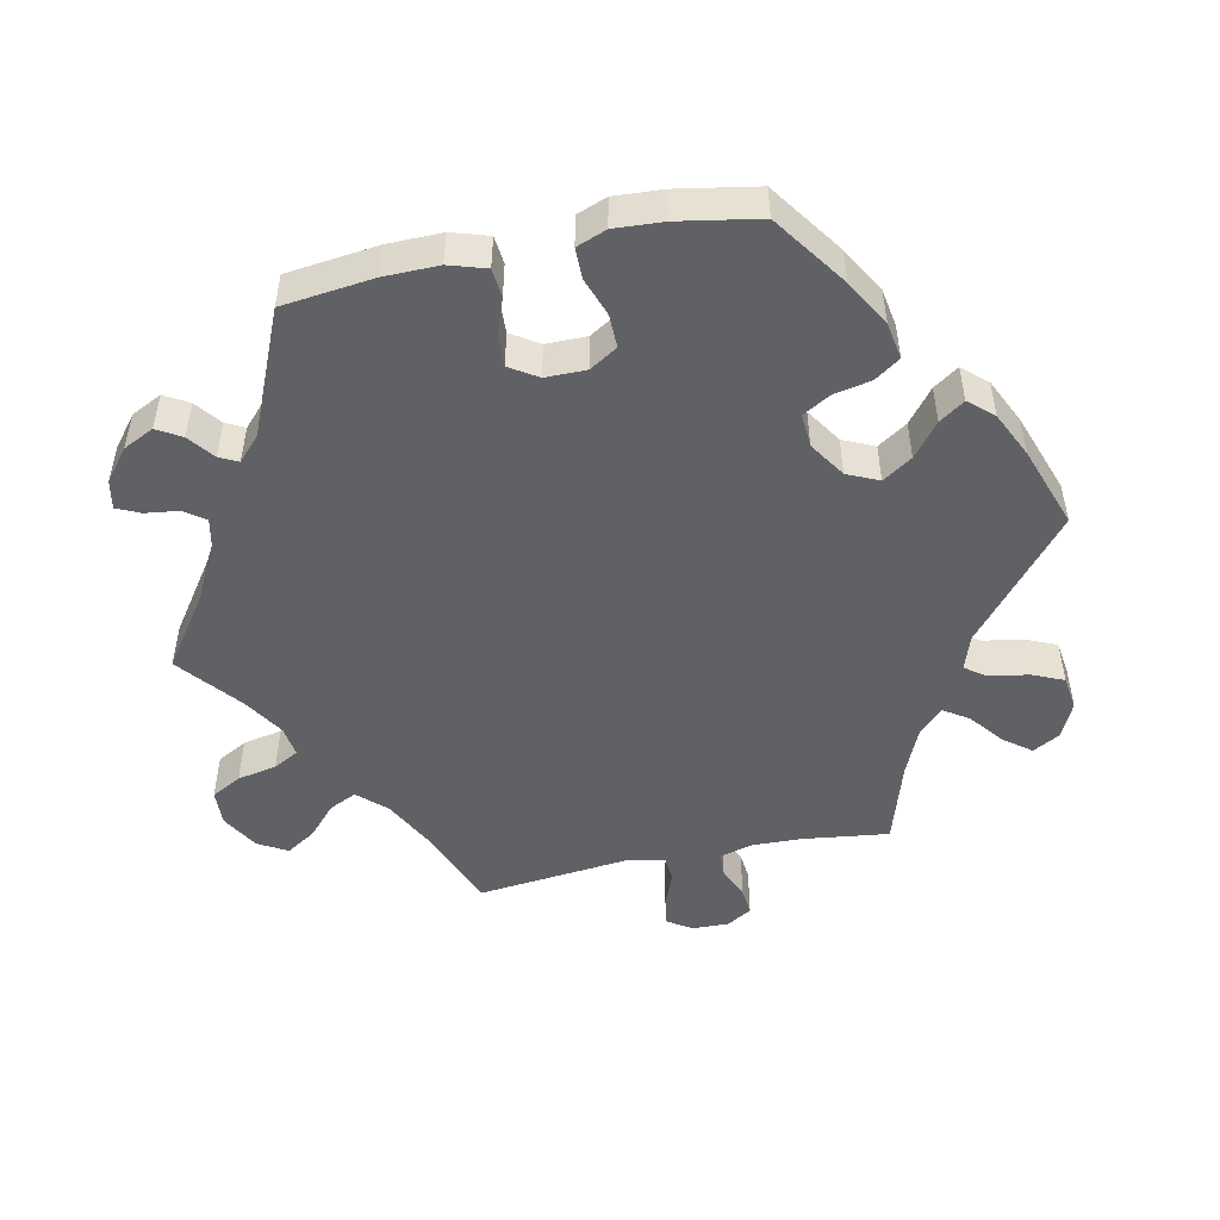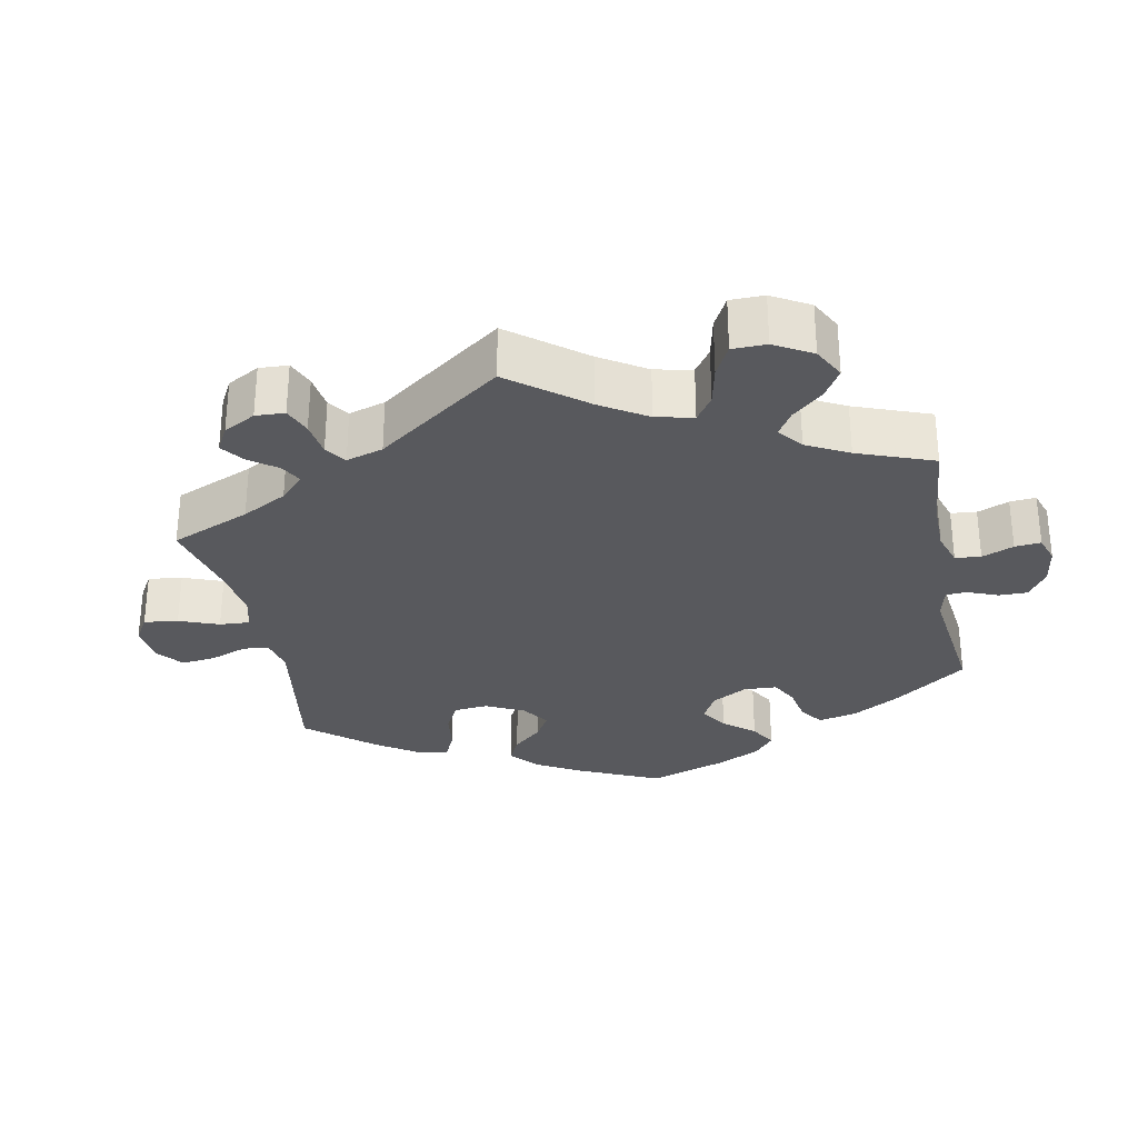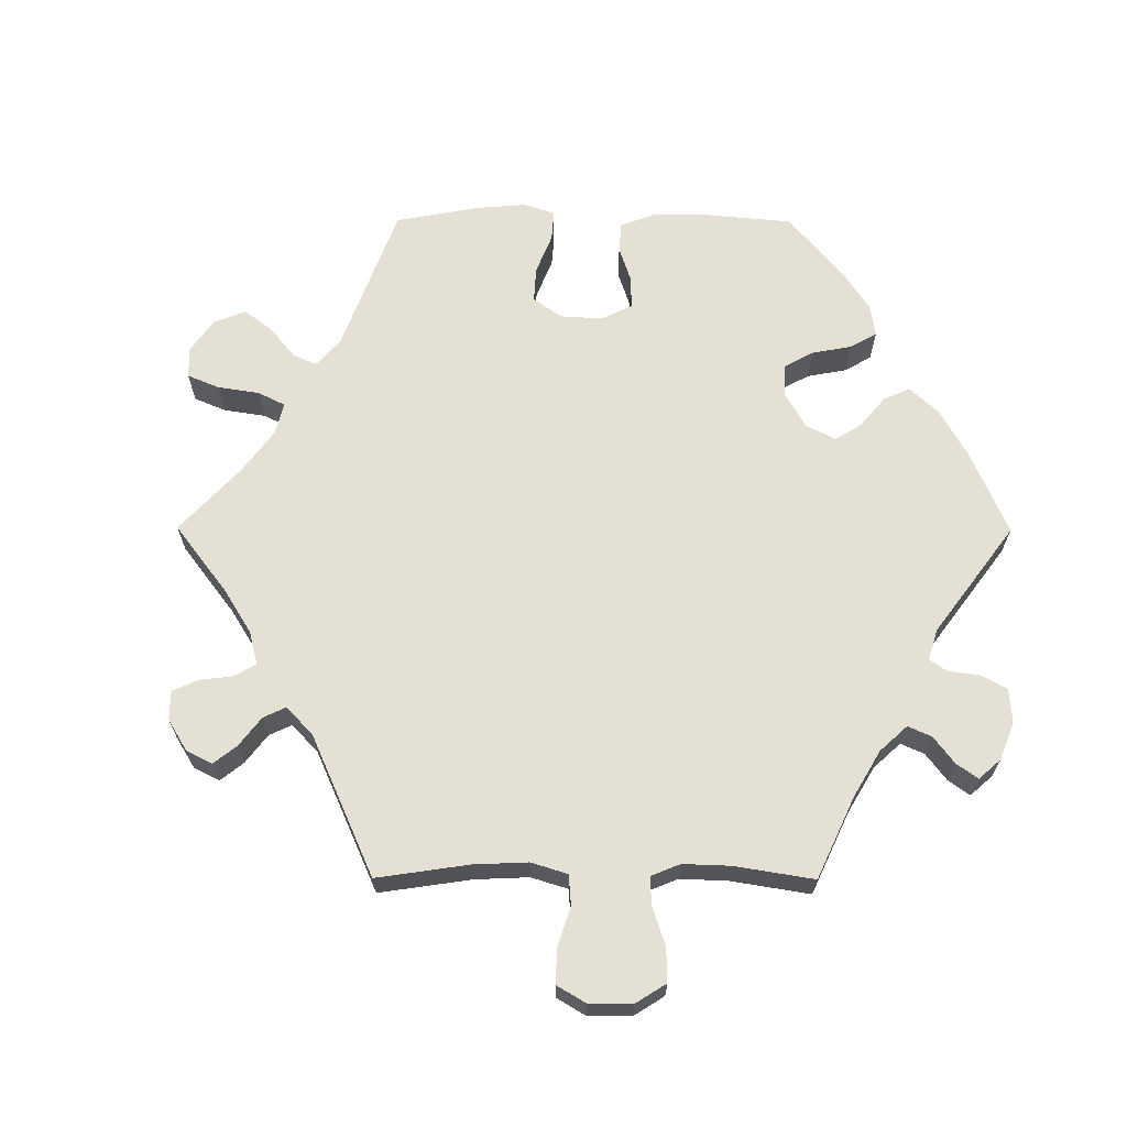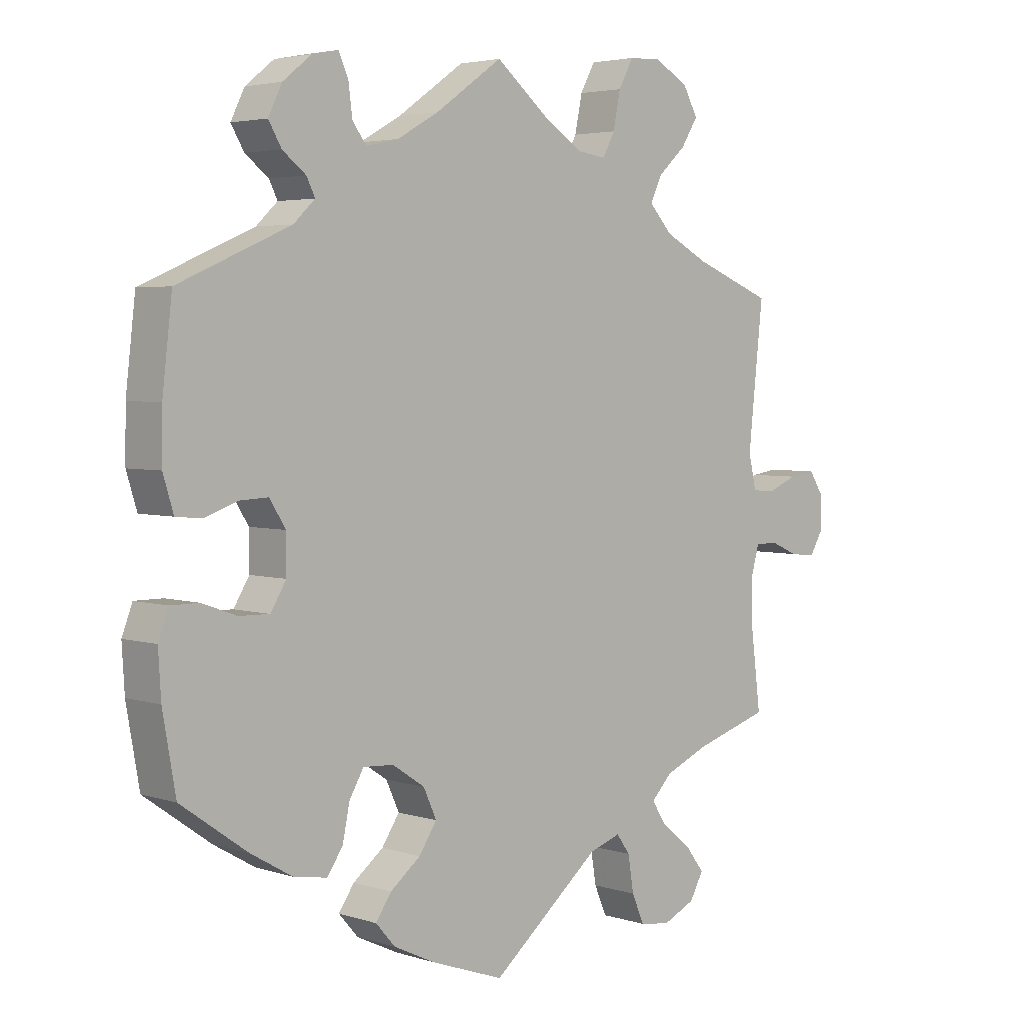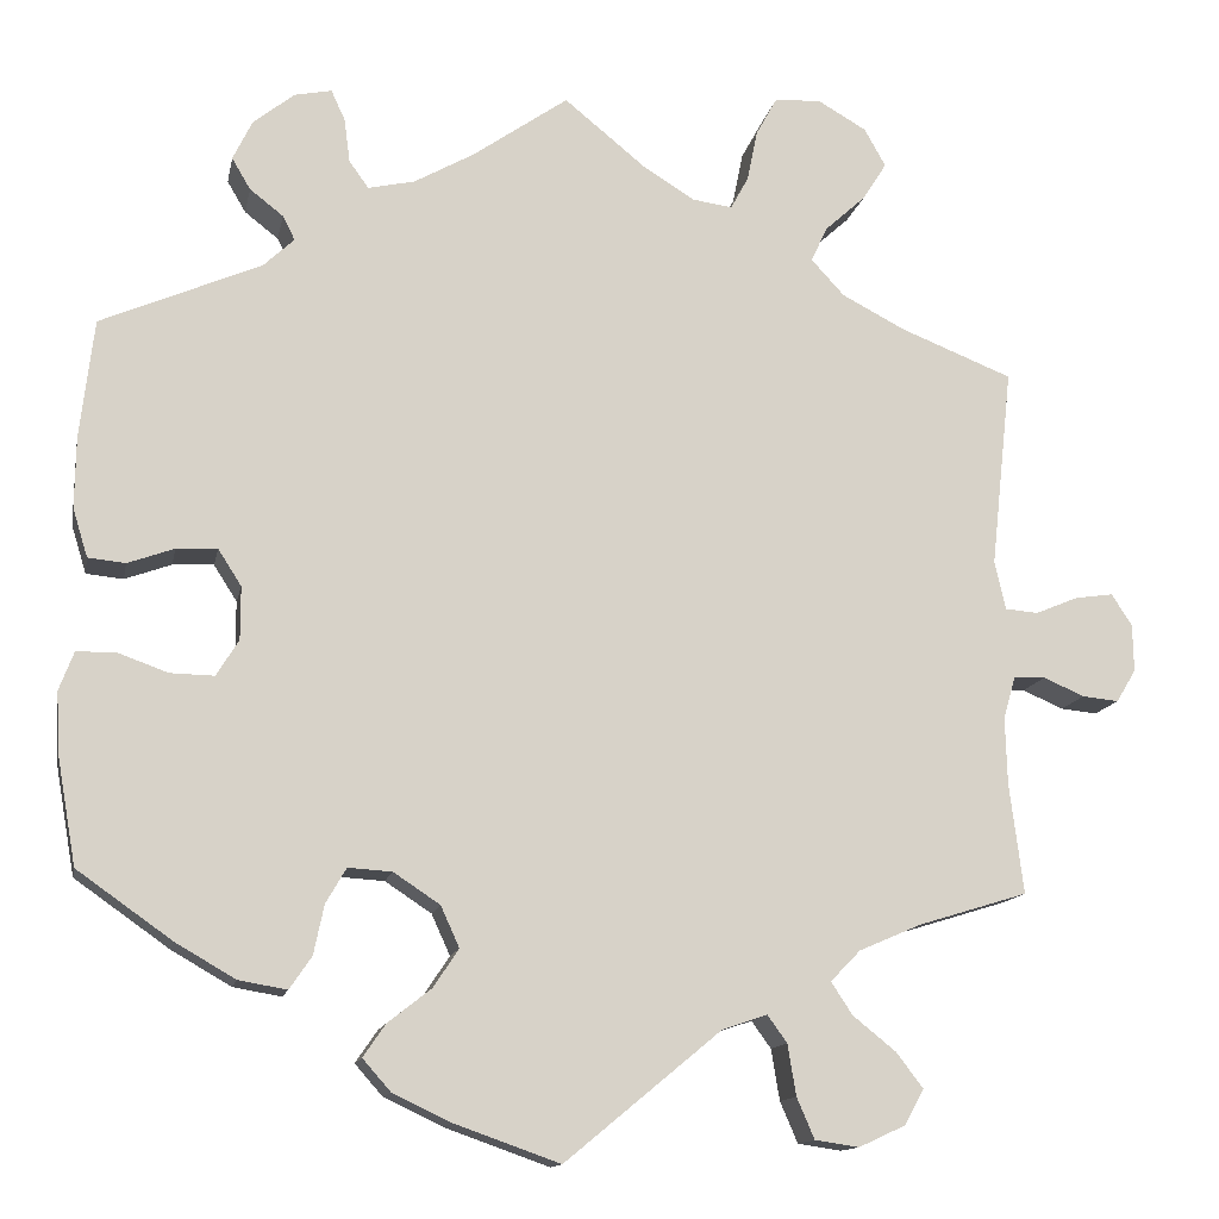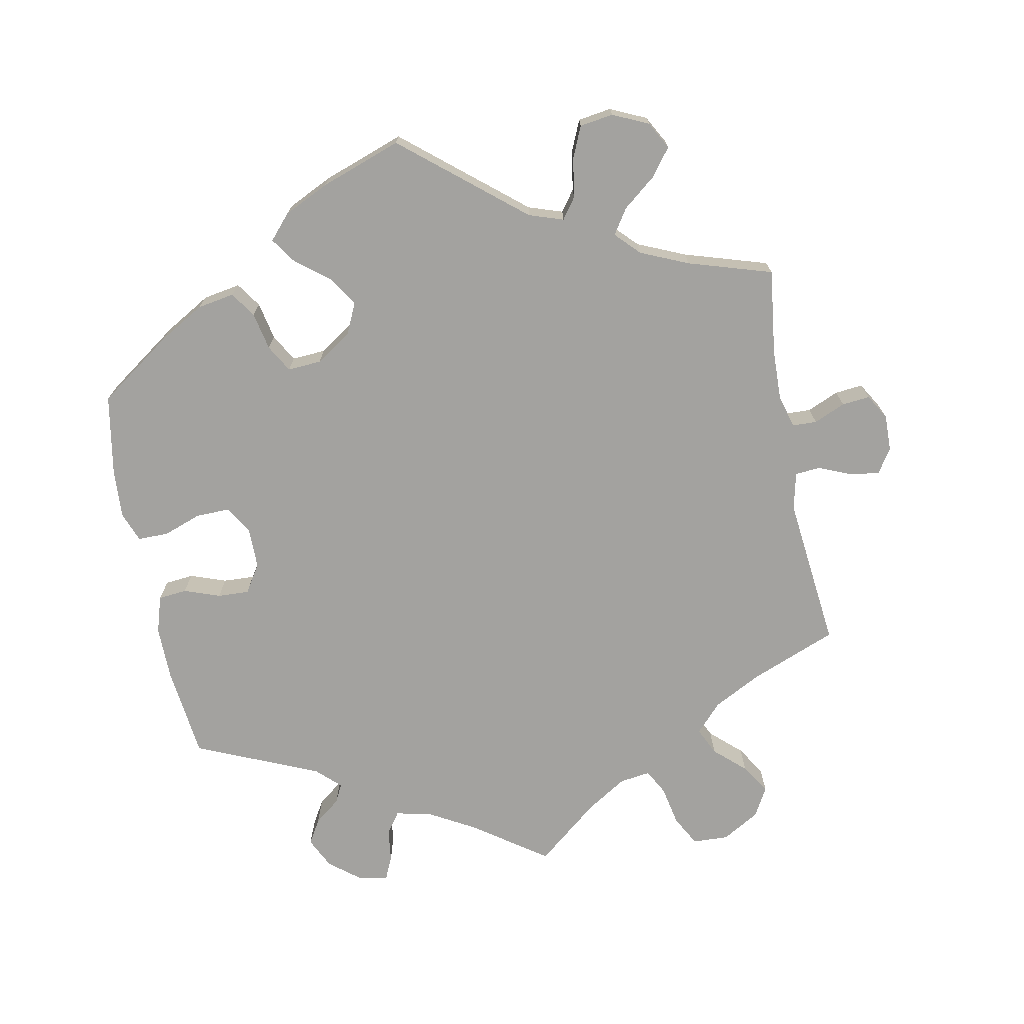
<metadata>
{"format":"obj","ext":"obj","renderer":"f3d","projection":"perspective","resolution":1024,"background":"white","views":[{"elev":-49.6,"azim":101.8,"up":"+Y"},{"elev":-29.8,"azim":-48.7,"up":"+Y"},{"elev":66.1,"azim":-29.8,"up":"+Y"},{"elev":3.8,"azim":136.2,"up":"+Z"},{"elev":-13.2,"azim":169.0,"up":"+Z"},{"elev":-72.4,"azim":-169.0,"up":"+Y"}]}
</metadata>
<code>
v -0.486 0.07 -0.17
v -0.484 0.07 -0.099
v -0.497 0.07 -0.053
v -0.531 0.07 -0.052
v -0.575 0.07 -0.071
v -0.614 0.07 -0.075
v -0.635 0.07 -0.04
v -0.634 0.07 0.011
v -0.612 0.07 0.045
v -0.571 0.07 0.039
v -0.525 0.07 0.02
v -0.49 0.07 0.023
v -0.478 0.07 0.075
v -0.501 0.07 0.289
v -0.38 0.07 0.337
v -0.313 0.07 0.372
v -0.277 0.07 0.411
v -0.295 0.07 0.449
v -0.338 0.07 0.488
v -0.364 0.07 0.529
v -0.341 0.07 0.57
v -0.289 0.07 0.6
v -0.239 0.07 0.598
v -0.216 0.07 0.556
v -0.205 0.07 0.501
v -0.186 0.07 0.466
v -0.143 0.07 0.472
v -0.087 0.07 0.507
v 0 0.07 0.578
v 0.103 0.07 0.506
v 0.167 0.07 0.47
v 0.217 0.07 0.459
v 0.238 0.07 0.488
v 0.244 0.07 0.535
v 0.259 0.07 0.568
v 0.299 0.07 0.56
v 0.343 0.07 0.525
v 0.364 0.07 0.482
v 0.344 0.07 0.448
v 0.308 0.07 0.42
v 0.295 0.07 0.394
v 0.328 0.07 0.363
v 0.5 0.07 0.289
v 0.515 0.07 0.161
v 0.516 0.07 0.085
v 0.5 0.07 0.033
v 0.46 0.07 0.029
v 0.41 0.07 0.047
v 0.366 0.07 0.049
v 0.341 0.07 0.01
v 0.341 0.07 -0.047
v 0.365 0.07 -0.086
v 0.412 0.07 -0.085
v 0.465 0.07 -0.066
v 0.508 0.07 -0.066
v 0.524 0.07 -0.108
v 0.52 0.07 -0.176
v 0.5 0.07 -0.289
v 0.398 0.07 -0.361
v 0.334 0.07 -0.398
v 0.282 0.07 -0.407
v 0.258 0.07 -0.372
v 0.247 0.07 -0.319
v 0.225 0.07 -0.281
v 0.178 0.07 -0.284
v 0.128 0.07 -0.317
v 0.108 0.07 -0.361
v 0.135 0.07 -0.402
v 0.182 0.07 -0.439
v 0.206 0.07 -0.474
v 0.176 0.07 -0.508
v 0.113 0.07 -0.538
v 0 0.07 -0.578
v -0.168 0.07 -0.439
v -0.216 0.07 -0.423
v -0.237 0.07 -0.452
v -0.246 0.07 -0.507
v -0.265 0.07 -0.551
v -0.312 0.07 -0.558
v -0.362 0.07 -0.535
v -0.383 0.07 -0.497
v -0.354 0.07 -0.459
v -0.308 0.07 -0.422
v -0.285 0.07 -0.387
v -0.317 0.07 -0.354
v -0.384 0.07 -0.325
v -0.501 0.07 -0.289
v -0.486 0 -0.17
v -0.484 0 -0.099
v -0.497 0 -0.053
v -0.531 0 -0.052
v -0.575 0 -0.071
v -0.614 0 -0.075
v -0.635 0 -0.04
v -0.634 0 0.011
v -0.612 0 0.045
v -0.571 0 0.039
v -0.525 0 0.02
v -0.49 0 0.023
v -0.478 0 0.075
v -0.501 0 0.289
v -0.38 0 0.337
v -0.313 0 0.372
v -0.277 0 0.411
v -0.295 0 0.449
v -0.338 0 0.488
v -0.364 0 0.529
v -0.341 0 0.57
v -0.289 0 0.6
v -0.239 0 0.598
v -0.216 0 0.556
v -0.205 0 0.501
v -0.186 0 0.466
v -0.143 0 0.472
v -0.087 0 0.507
v 0 0 0.578
v 0.103 0 0.506
v 0.167 0 0.47
v 0.217 0 0.459
v 0.238 0 0.488
v 0.244 0 0.535
v 0.259 0 0.568
v 0.299 0 0.56
v 0.343 0 0.525
v 0.364 0 0.482
v 0.344 0 0.448
v 0.308 0 0.42
v 0.295 0 0.394
v 0.328 0 0.363
v 0.5 0 0.289
v 0.515 0 0.161
v 0.516 0 0.085
v 0.5 0 0.033
v 0.46 0 0.029
v 0.41 0 0.047
v 0.366 0 0.049
v 0.341 0 0.01
v 0.341 0 -0.047
v 0.365 0 -0.086
v 0.412 0 -0.085
v 0.465 0 -0.066
v 0.508 0 -0.066
v 0.524 0 -0.108
v 0.52 0 -0.176
v 0.5 0 -0.289
v 0.398 0 -0.361
v 0.334 0 -0.398
v 0.282 0 -0.407
v 0.258 0 -0.372
v 0.247 0 -0.319
v 0.225 0 -0.281
v 0.178 0 -0.284
v 0.128 0 -0.317
v 0.108 0 -0.361
v 0.135 0 -0.402
v 0.182 0 -0.439
v 0.206 0 -0.474
v 0.176 0 -0.508
v 0.113 0 -0.538
v 0 0 -0.578
v -0.168 0 -0.439
v -0.216 0 -0.423
v -0.237 0 -0.452
v -0.246 0 -0.507
v -0.265 0 -0.551
v -0.312 0 -0.558
v -0.362 0 -0.535
v -0.383 0 -0.497
v -0.354 0 -0.459
v -0.308 0 -0.422
v -0.285 0 -0.387
v -0.317 0 -0.354
v -0.384 0 -0.325
v -0.501 0 -0.289
f 86 87 1
f 85 86 1 2
f 84 85 2 3
f 80 81 82 83
f 80 83 84
f 79 80 84
f 76 77 78 79
f 76 79 84
f 75 76 84 3
f 71 72 73 74
f 71 74 75 3
f 68 69 70 71
f 67 68 71 3
f 60 61 62 63
f 60 63 64
f 59 60 64
f 58 59 64
f 57 58 64
f 56 57 64 65
f 53 54 55 56
f 52 53 56 65
f 45 46 47 48
f 45 48 49
f 42 43 44 45
f 41 42 45 49
f 37 38 39 40
f 37 40 41
f 36 37 41
f 33 34 35 36
f 32 33 36 41
f 31 32 41 49
f 28 29 30
f 27 28 30 31
f 26 27 31 49
f 22 23 24 25
f 22 25 26
f 21 22 26
f 18 19 20 21
f 17 18 21 26
f 16 17 26 49
f 13 14 15
f 12 13 15 16
f 8 9 10 11
f 6 7 8 11
f 4 5 6 11
f 3 4 11 12
f 66 67 3 12
f 51 52 65 66
f 50 51 66 12
f 12 16 49 50
f 88 174 173
f 89 88 173 172
f 90 89 172 171
f 170 169 168 167
f 171 170 167
f 171 167 166
f 166 165 164 163
f 171 166 163
f 90 171 163 162
f 161 160 159 158
f 90 162 161 158
f 158 157 156 155
f 90 158 155 154
f 150 149 148 147
f 151 150 147
f 151 147 146
f 151 146 145
f 151 145 144
f 152 151 144 143
f 143 142 141 140
f 152 143 140 139
f 135 134 133 132
f 136 135 132
f 132 131 130 129
f 136 132 129 128
f 127 126 125 124
f 128 127 124
f 128 124 123
f 123 122 121 120
f 128 123 120 119
f 136 128 119 118
f 117 116 115
f 118 117 115 114
f 136 118 114 113
f 112 111 110 109
f 113 112 109
f 113 109 108
f 108 107 106 105
f 113 108 105 104
f 136 113 104 103
f 102 101 100
f 103 102 100 99
f 98 97 96 95
f 98 95 94 93
f 98 93 92 91
f 99 98 91 90
f 99 90 154 153
f 153 152 139 138
f 99 153 138 137
f 137 136 103 99
f 1 88 89 2
f 2 89 90 3
f 3 90 91 4
f 4 91 92 5
f 5 92 93 6
f 6 93 94 7
f 7 94 95 8
f 8 95 96 9
f 9 96 97 10
f 10 97 98 11
f 11 98 99 12
f 12 99 100 13
f 13 100 101 14
f 14 101 102 15
f 15 102 103 16
f 16 103 104 17
f 17 104 105 18
f 18 105 106 19
f 19 106 107 20
f 20 107 108 21
f 21 108 109 22
f 22 109 110 23
f 23 110 111 24
f 24 111 112 25
f 25 112 113 26
f 26 113 114 27
f 27 114 115 28
f 28 115 116 29
f 29 116 117 30
f 30 117 118 31
f 31 118 119 32
f 32 119 120 33
f 33 120 121 34
f 34 121 122 35
f 35 122 123 36
f 36 123 124 37
f 37 124 125 38
f 38 125 126 39
f 39 126 127 40
f 40 127 128 41
f 41 128 129 42
f 42 129 130 43
f 43 130 131 44
f 44 131 132 45
f 45 132 133 46
f 46 133 134 47
f 47 134 135 48
f 48 135 136 49
f 49 136 137 50
f 50 137 138 51
f 51 138 139 52
f 52 139 140 53
f 53 140 141 54
f 54 141 142 55
f 55 142 143 56
f 56 143 144 57
f 57 144 145 58
f 58 145 146 59
f 59 146 147 60
f 60 147 148 61
f 61 148 149 62
f 62 149 150 63
f 63 150 151 64
f 64 151 152 65
f 65 152 153 66
f 66 153 154 67
f 67 154 155 68
f 68 155 156 69
f 69 156 157 70
f 70 157 158 71
f 71 158 159 72
f 72 159 160 73
f 73 160 161 74
f 74 161 162 75
f 75 162 163 76
f 76 163 164 77
f 77 164 165 78
f 78 165 166 79
f 79 166 167 80
f 80 167 168 81
f 81 168 169 82
f 82 169 170 83
f 83 170 171 84
f 84 171 172 85
f 85 172 173 86
f 86 173 174 87
f 87 174 88 1

</code>
